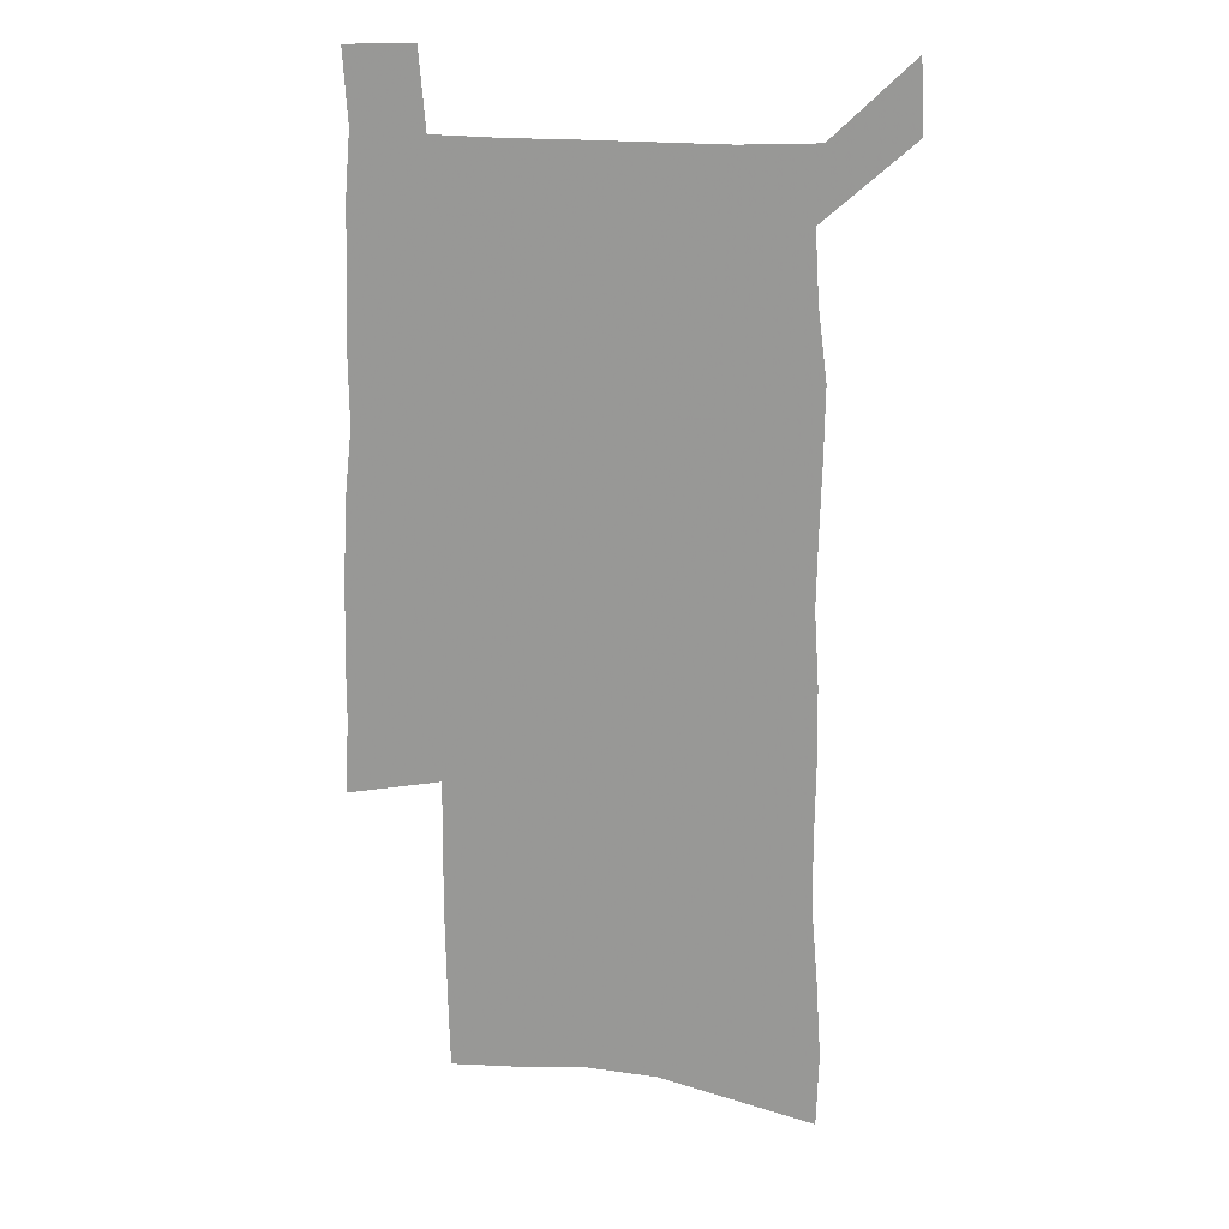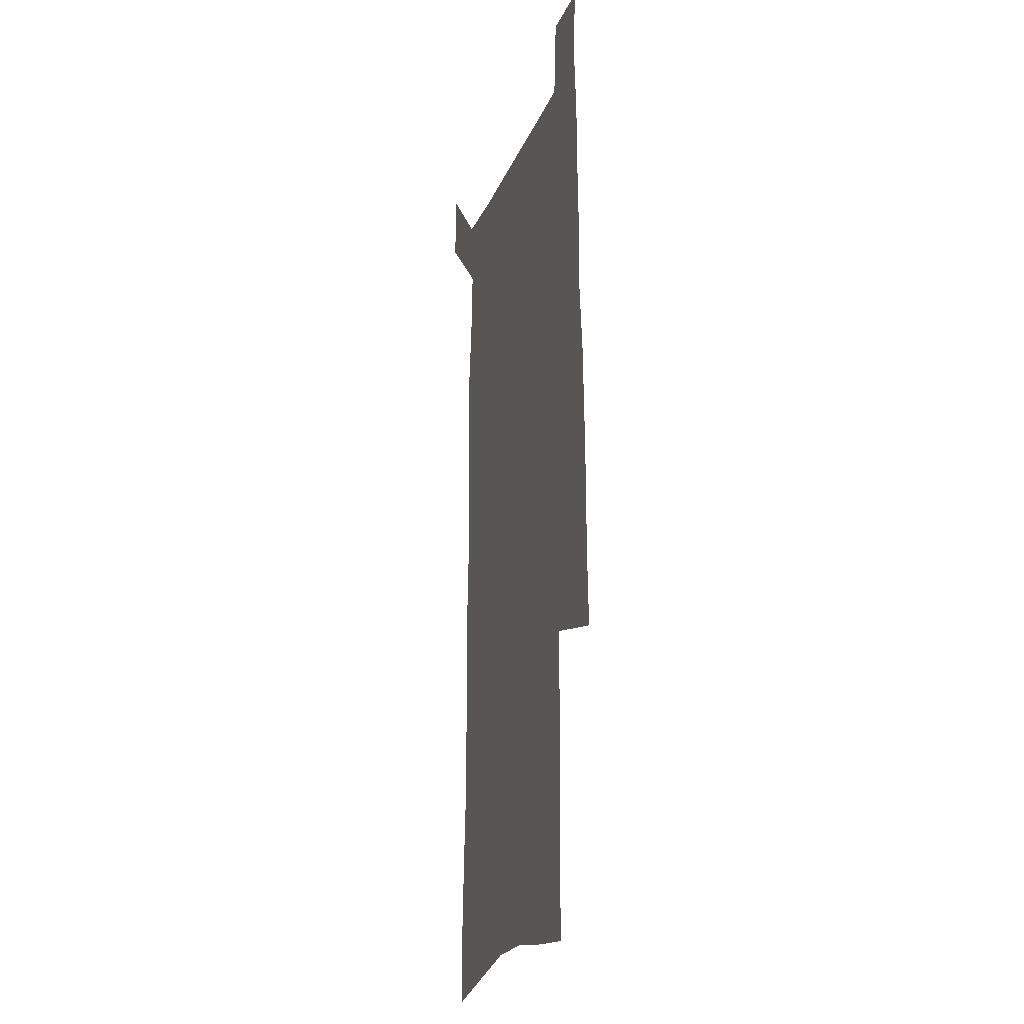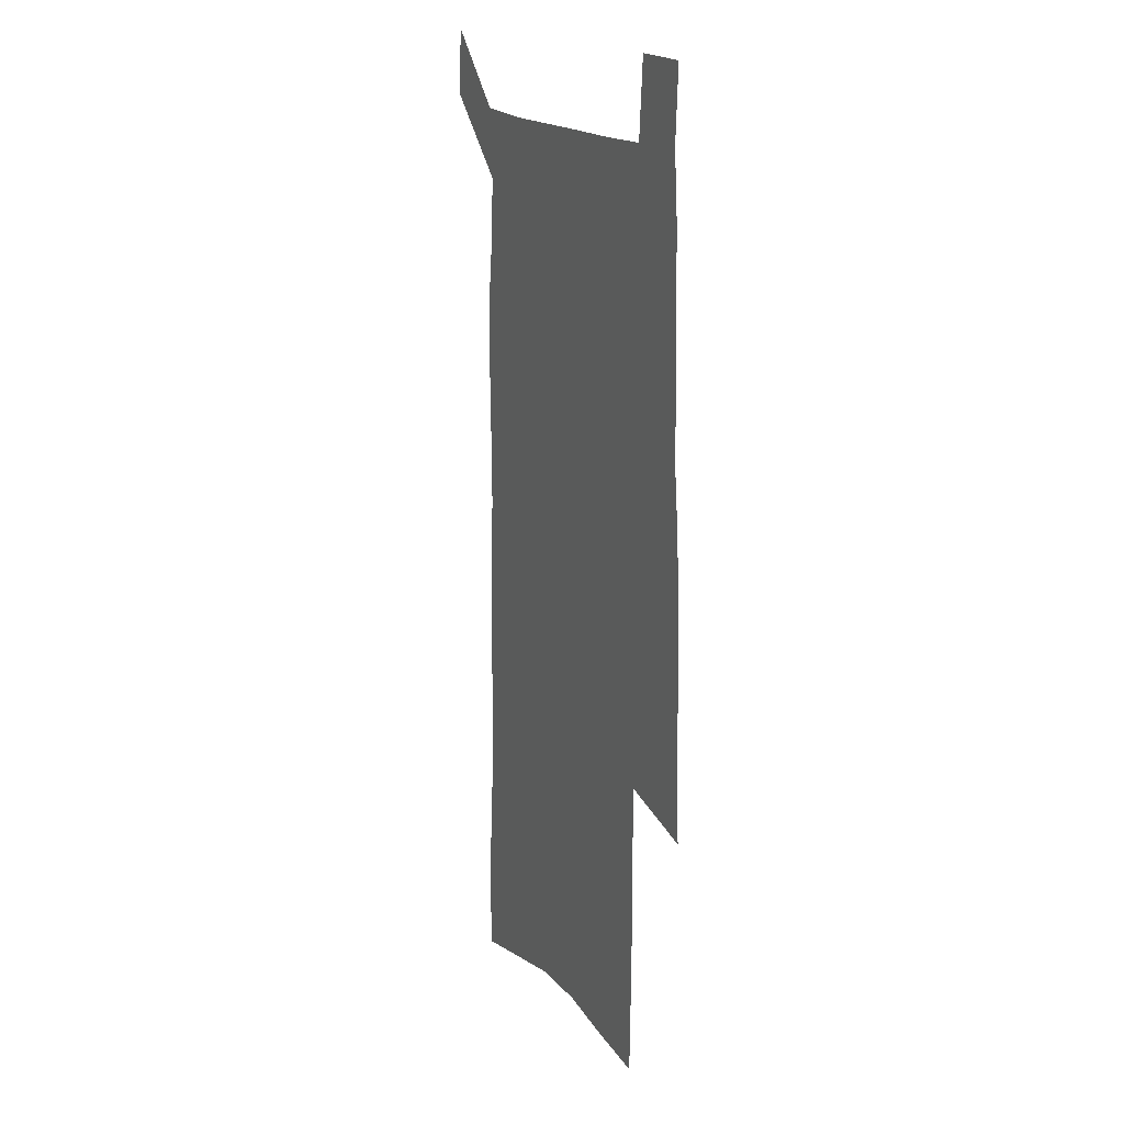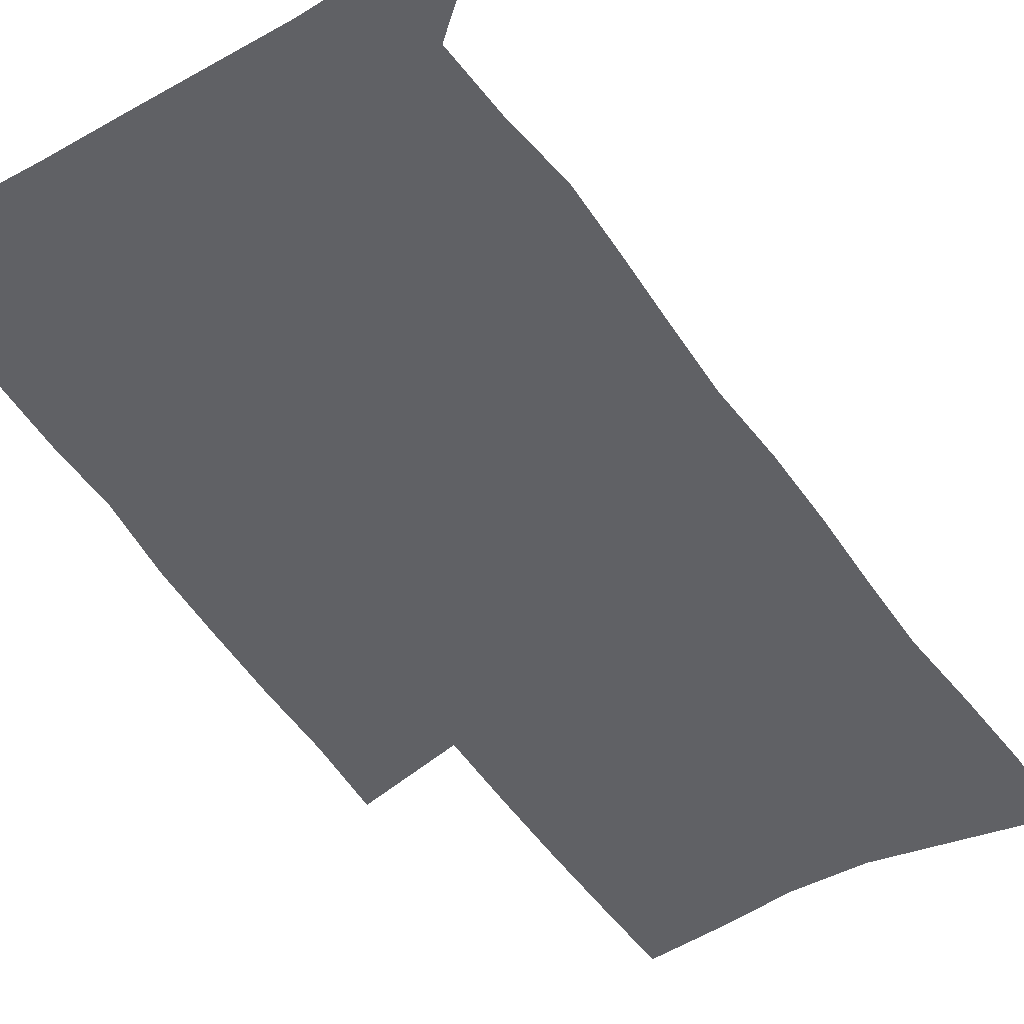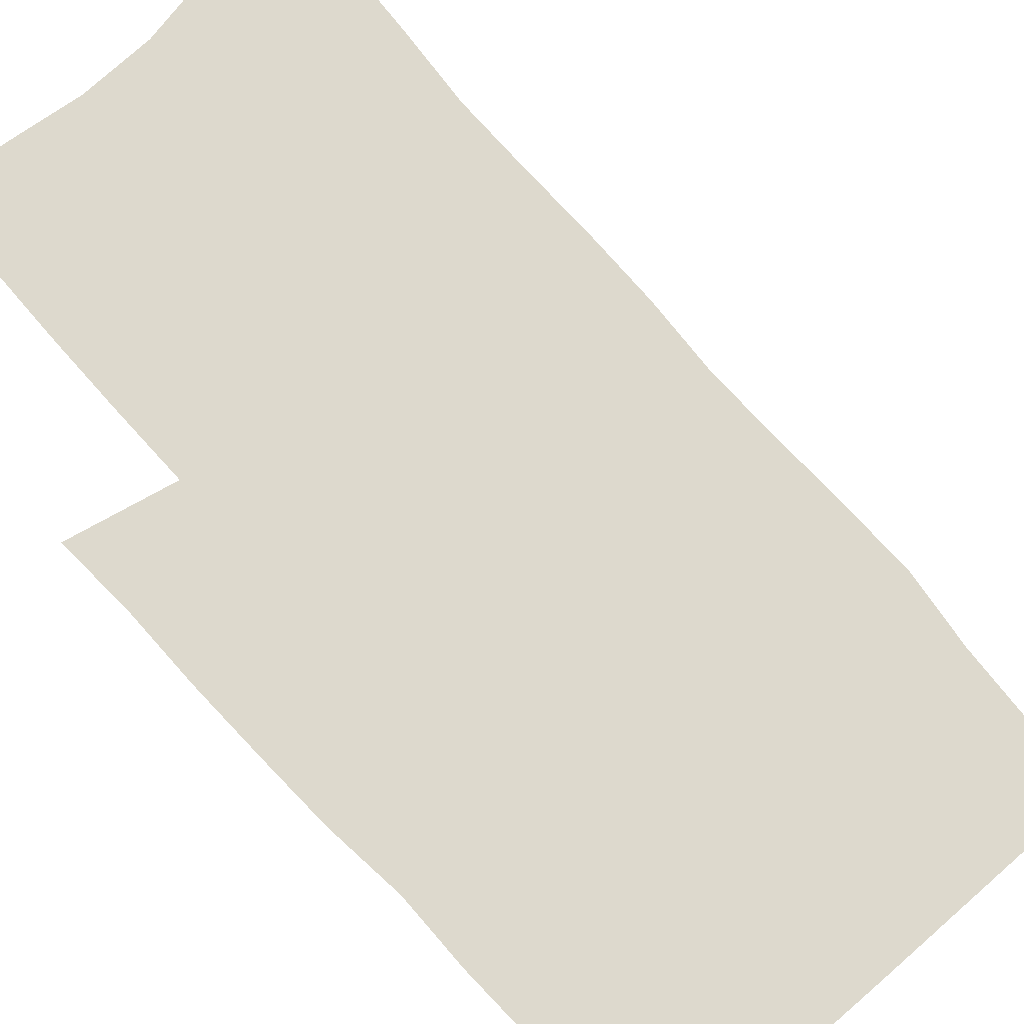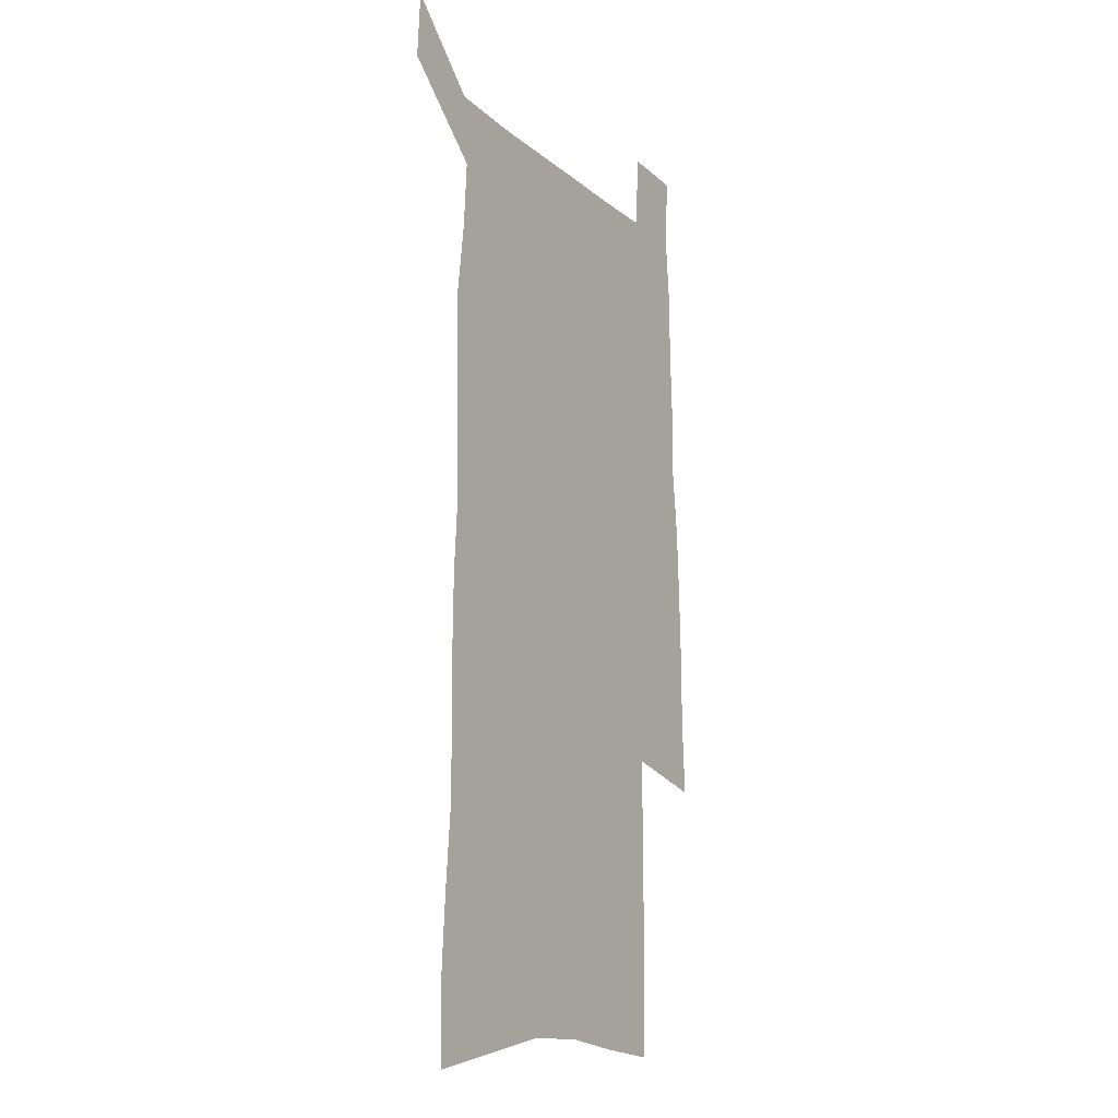
<metadata>
{"format":"obj","ext":"obj","renderer":"f3d","projection":"perspective","resolution":1024,"background":"white","views":[{"elev":18.9,"azim":-168.3,"up":"+Y"},{"elev":-18.8,"azim":73.9,"up":"+Y"},{"elev":16.7,"azim":66.1,"up":"+Y"},{"elev":-49.3,"azim":-147.7,"up":"+Z"},{"elev":72.0,"azim":138.8,"up":"+Z"},{"elev":-15.4,"azim":-58.9,"up":"+Y"}]}
</metadata>
<code>
v 445.1 570 0
v 446.8 599 0
v 473 165.4 0
v 472 197.4 0
v 474.2 231.5 0
v 477 265.2 0
v 477.1 296.4 0
v 476.6 327.2 0
v 477.1 358.1 0
v 479.1 389.4 0
v 478.5 419.2 0
v 477.7 448.9 0
v 477.3 478.4 0
v 481 508 0
v 482.8 536.9 0
v 480.5 567 0
v 506.2 172.7 0
v 512.1 211.3 0
v 512.4 242.2 0
v 512.6 272.9 0
v 512.4 303.1 0
v 512.8 333.6 0
v 512.4 363.2 0
v 514.2 393.6 0
v 513 422.1 0
v 514.1 451.2 0
v 514.5 479.6 0
v 513.9 508.1 0
v 514 536.5 0
v 512.7 565.6 0
v 539.5 179.9 0
v 541.2 213.8 0
v 543.1 247 0
v 542.8 276.2 0
v 543.1 306.7 0
v 543.1 336.5 0
v 543.5 366.4 0
v 543.3 395.2 0
v 544 424.2 0
v 543.8 452.2 0
v 542.9 480.3 0
v 543.9 508.4 0
v 543.4 536.5 0
v 542.2 565.7 0
v 569.1 181 0
v 570.3 217.2 0
v 570.9 248.4 0
v 571.1 276 0
v 571.9 308.4 0
v 572 338 0
v 572 367.4 0
v 572.1 396.5 0
v 572 424.7 0
v 572 452.9 0
v 572.4 481.1 0
v 572.3 508.6 0
v 572.2 536.1 0
v 571.3 565.8 0
v 598.7 177.9 0
v 598.6 215.2 0
v 599.5 245.7 0
v 599.7 278.1 0
v 600.3 307.5 0
v 600.7 336.9 0
v 599.9 368.1 0
v 600.1 396.5 0
v 600 424.9 0
v 600.3 453.1 0
v 600 481.3 0
v 600 508.8 0
v 600.2 536.8 0
v 600.2 565.6 0
v 628.4 176 0
v 629.2 209 0
v 629.8 241 0
v 629.8 273.4 0
v 629.4 305.4 0
v 630.3 335.4 0
v 629.7 365.7 0
v 629.3 395.1 0
v 630.2 423.8 0
v 629.3 452.9 0
v 629.5 481.2 0
v 630.2 509.6 0
v 628.9 537.8 0
v 629 566.2 0
v 631.8 599.2 0
v 670.3 297 0
v 668.6 328.8 0
v 668.5 359.7 0
v 667.5 390.5 0
v 666.1 420.8 0
v 662.8 451.6 0
v 663.1 480.9 0
v 661.9 510.2 0
v 661.5 539.1 0
v 659.1 567.8 0
v 661.1 598.4 0
f 15 16 1
f 1 16 2
f 3 17 4
f 17 18 4
f 4 18 5
f 18 19 5
f 5 19 6
f 19 20 6
f 6 20 7
f 20 21 7
f 7 21 8
f 21 22 8
f 8 22 9
f 22 23 9
f 9 23 10
f 23 24 10
f 10 24 11
f 24 25 11
f 11 25 12
f 25 26 12
f 12 26 13
f 26 27 13
f 13 27 14
f 27 28 14
f 14 28 15
f 28 29 15
f 15 29 16
f 29 30 16
f 17 31 18
f 31 32 18
f 18 32 19
f 32 33 19
f 19 33 20
f 33 34 20
f 20 34 21
f 34 35 21
f 21 35 22
f 35 36 22
f 22 36 23
f 36 37 23
f 23 37 24
f 37 38 24
f 24 38 25
f 38 39 25
f 25 39 26
f 39 40 26
f 26 40 27
f 40 41 27
f 27 41 28
f 41 42 28
f 28 42 29
f 42 43 29
f 29 43 30
f 43 44 30
f 31 45 32
f 45 46 32
f 32 46 33
f 46 47 33
f 33 47 34
f 47 48 34
f 34 48 35
f 48 49 35
f 35 49 36
f 49 50 36
f 36 50 37
f 50 51 37
f 37 51 38
f 51 52 38
f 38 52 39
f 52 53 39
f 39 53 40
f 53 54 40
f 40 54 41
f 54 55 41
f 41 55 42
f 55 56 42
f 42 56 43
f 56 57 43
f 43 57 44
f 57 58 44
f 45 59 46
f 59 60 46
f 46 60 47
f 60 61 47
f 47 61 48
f 61 62 48
f 48 62 49
f 62 63 49
f 49 63 50
f 63 64 50
f 50 64 51
f 64 65 51
f 51 65 52
f 65 66 52
f 52 66 53
f 66 67 53
f 53 67 54
f 67 68 54
f 54 68 55
f 68 69 55
f 55 69 56
f 69 70 56
f 56 70 57
f 70 71 57
f 57 71 58
f 71 72 58
f 59 73 60
f 73 74 60
f 60 74 61
f 74 75 61
f 61 75 62
f 75 76 62
f 62 76 63
f 76 77 63
f 63 77 64
f 77 78 64
f 64 78 65
f 78 79 65
f 65 79 66
f 79 80 66
f 66 80 67
f 80 81 67
f 67 81 68
f 81 82 68
f 68 82 69
f 82 83 69
f 69 83 70
f 83 84 70
f 70 84 71
f 84 85 71
f 71 85 72
f 85 86 72
f 77 88 78
f 88 89 78
f 78 89 79
f 89 90 79
f 79 90 80
f 90 91 80
f 80 91 81
f 91 92 81
f 81 92 82
f 92 93 82
f 82 93 83
f 93 94 83
f 83 94 84
f 94 95 84
f 84 95 85
f 95 96 85
f 85 96 86
f 96 97 86
f 86 97 87
f 97 98 87

</code>
